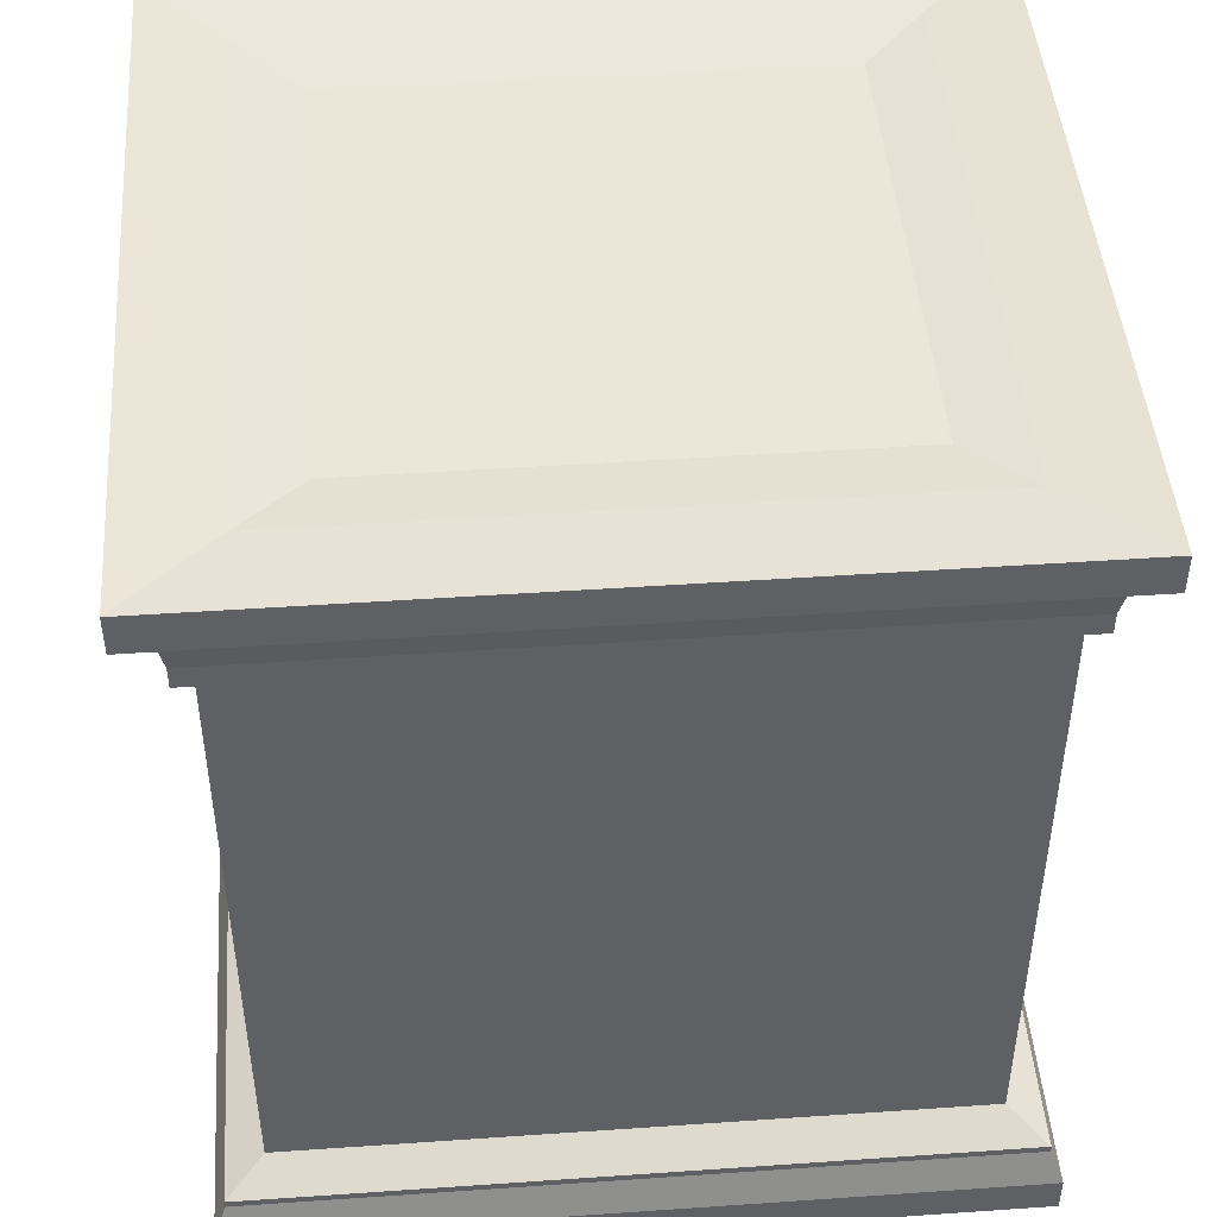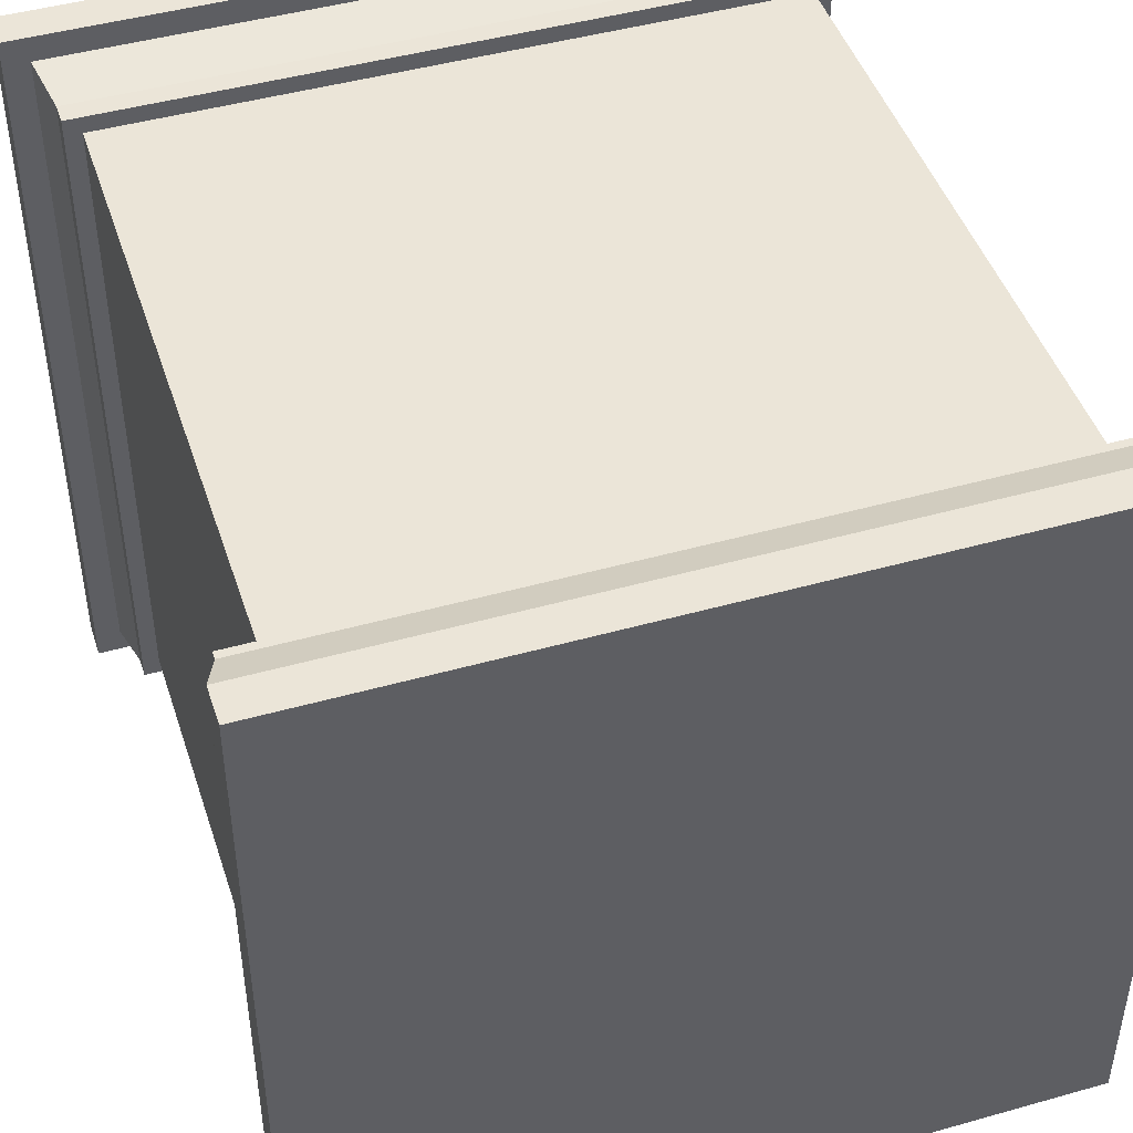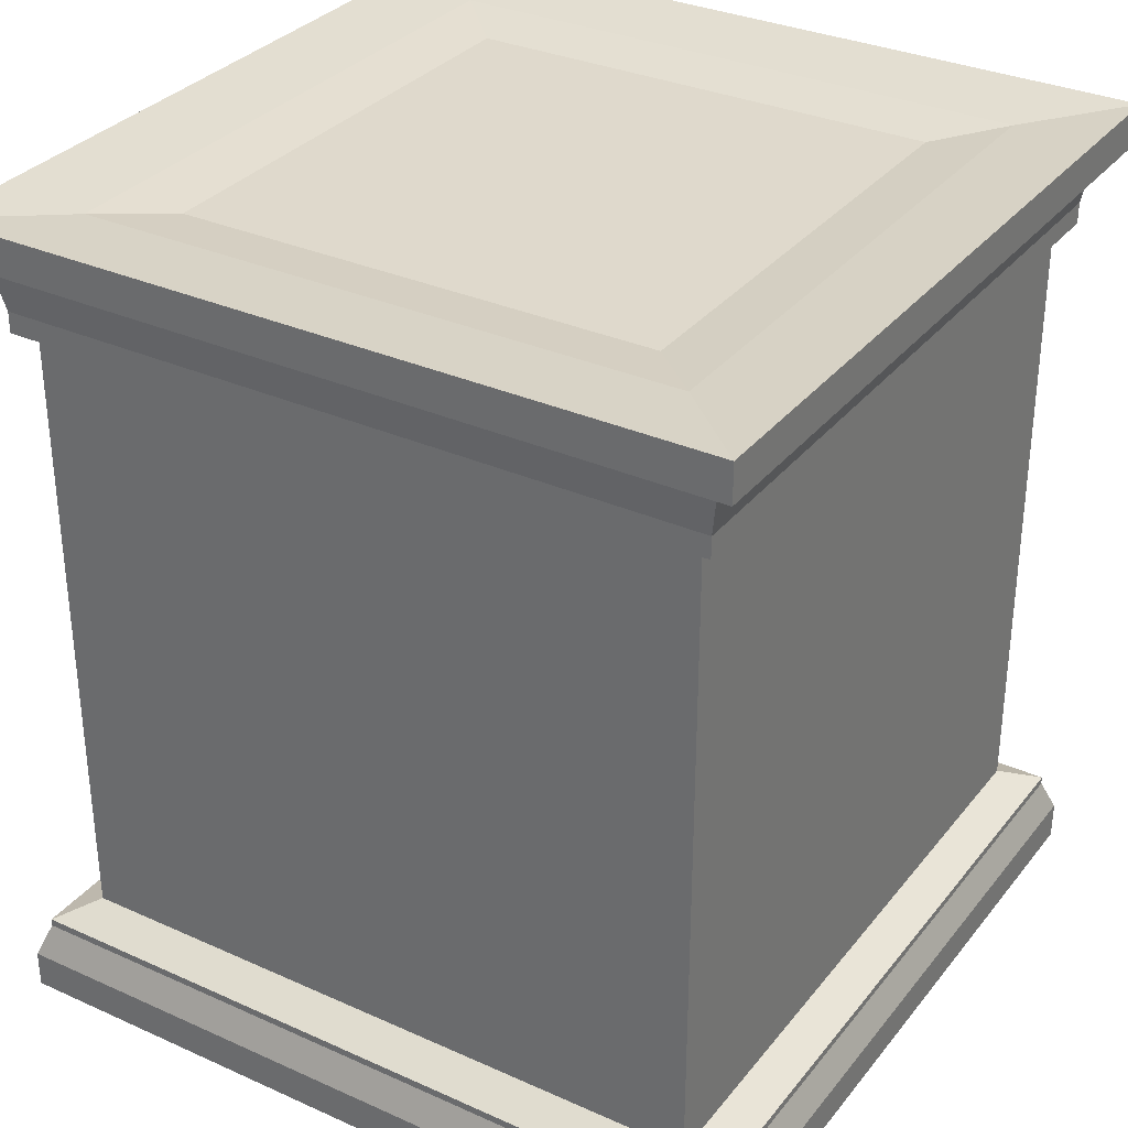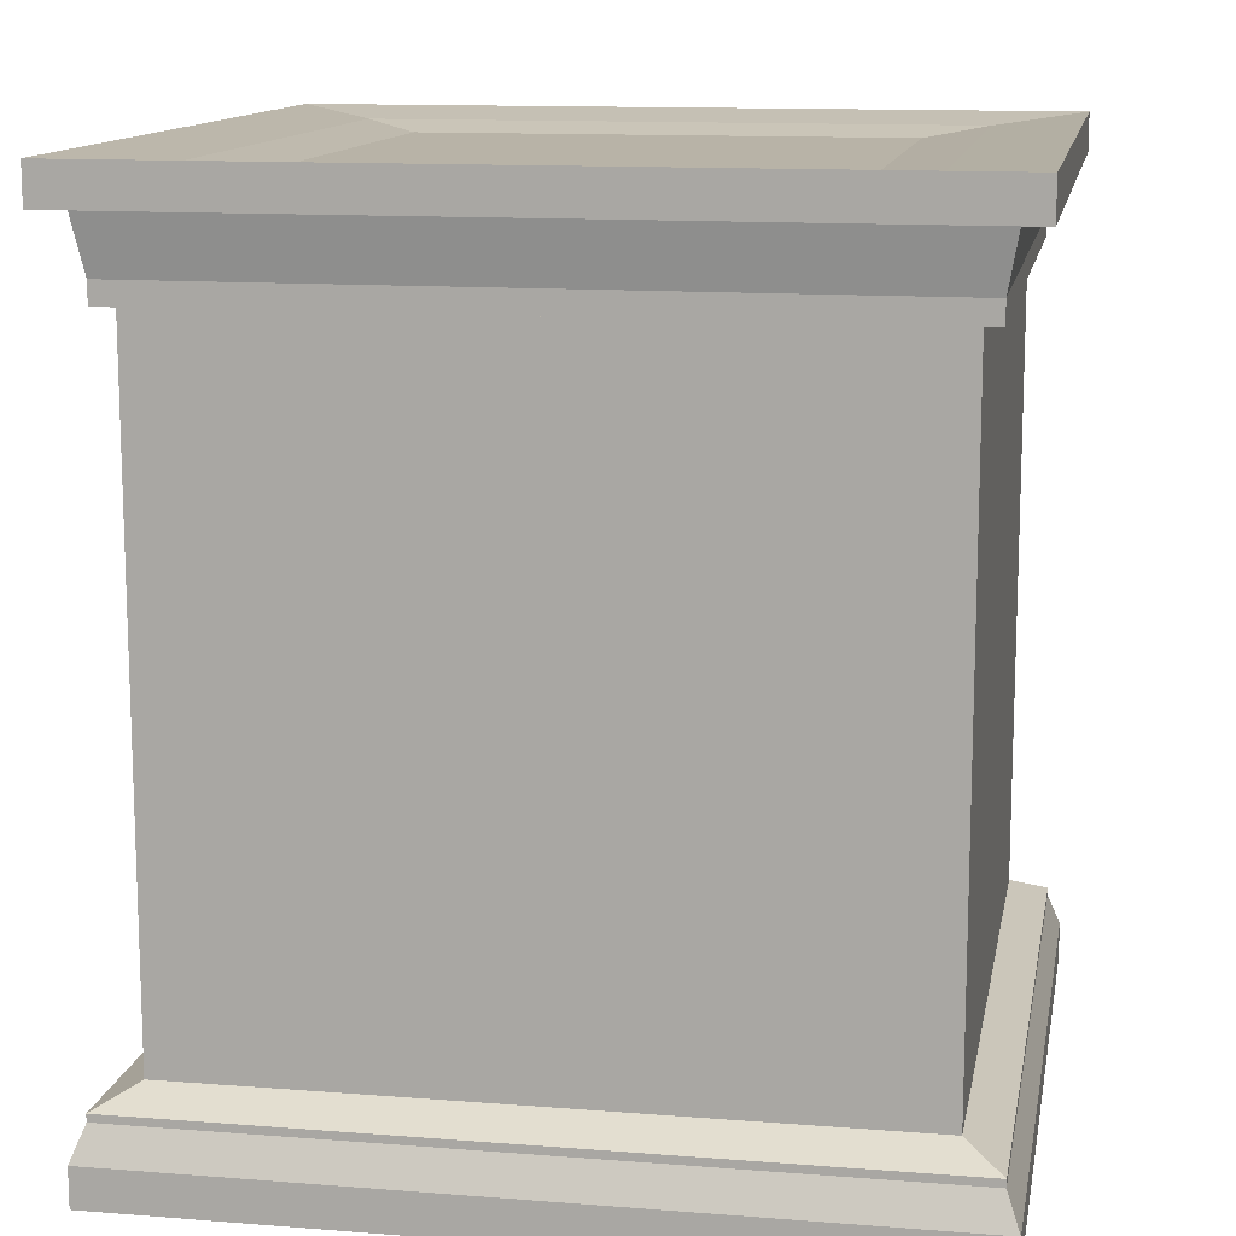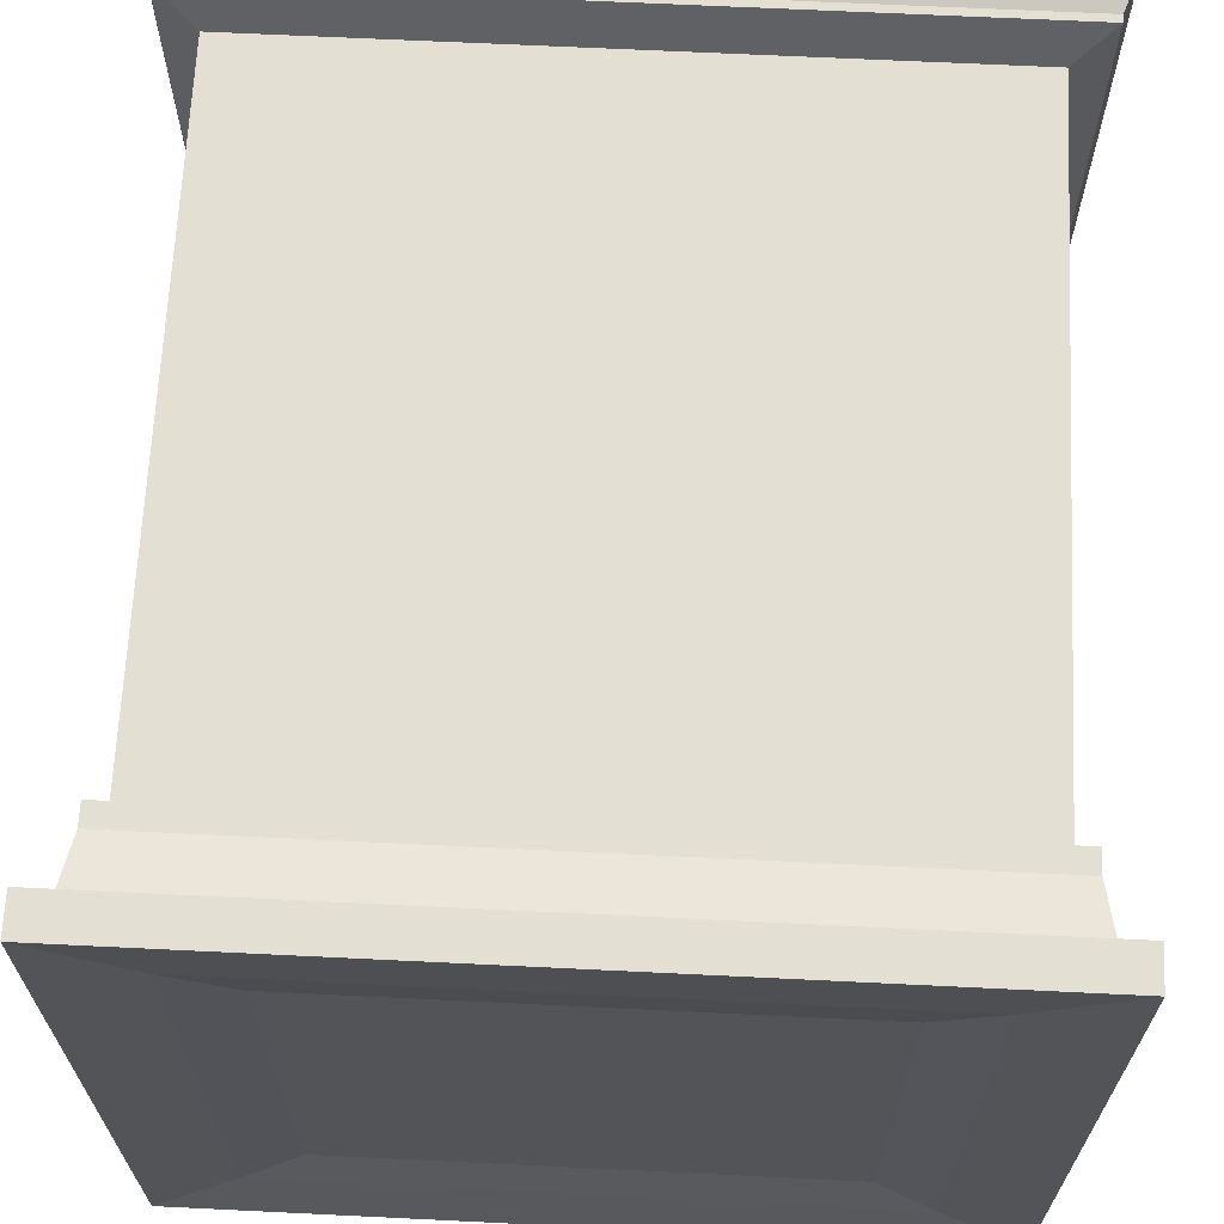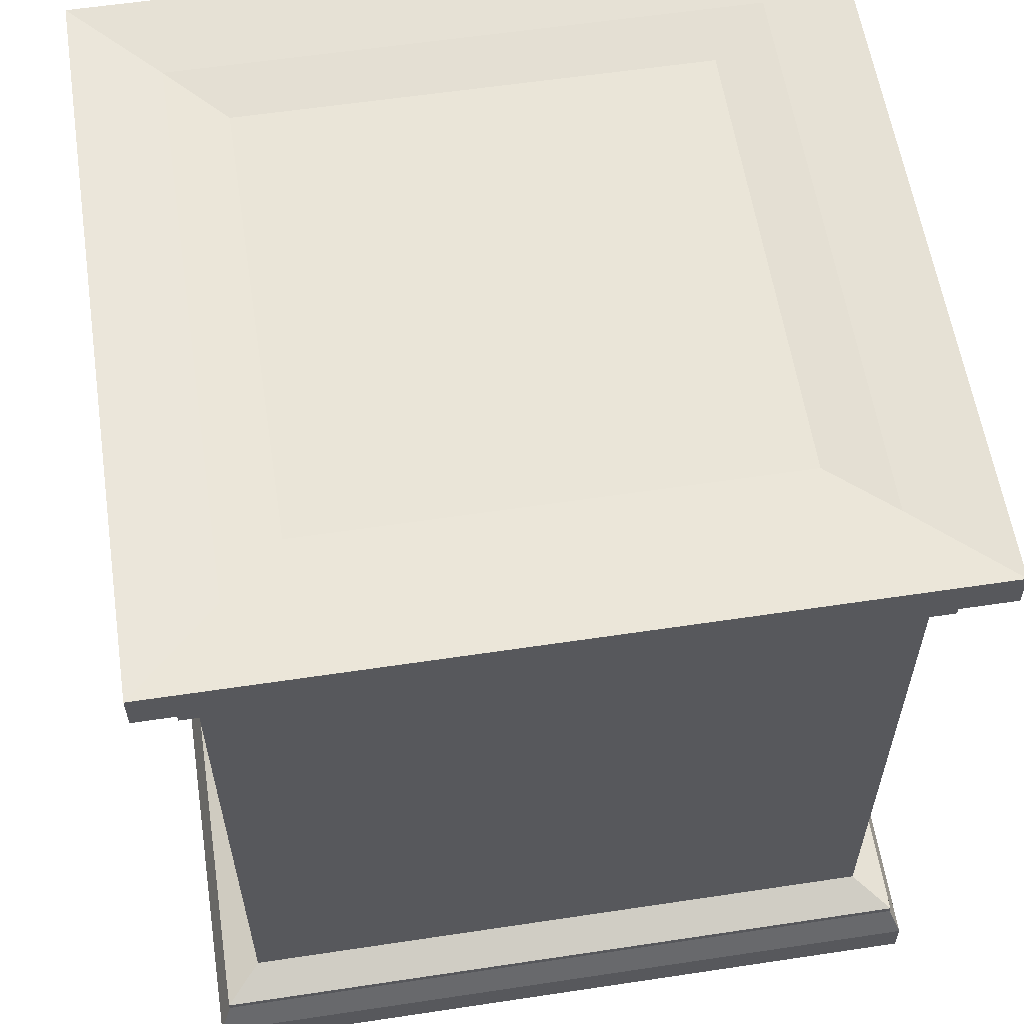
<metadata>
{"format":"obj","ext":"obj","renderer":"f3d","projection":"perspective","resolution":1024,"background":"white","views":[{"elev":46.2,"azim":-94.5,"up":"+Y"},{"elev":45.9,"azim":-17.9,"up":"+Z"},{"elev":32.3,"azim":122.0,"up":"+Y"},{"elev":12.7,"azim":-79.7,"up":"+Y"},{"elev":66.7,"azim":-177.2,"up":"+Z"},{"elev":58.9,"azim":171.2,"up":"+Y"}]}
</metadata>
<code>
v -16.98 0.03803 -4.022
v -16.98 0.03803 -5.982
v -15.02 0.03803 -5.982
v -15.02 0.03803 -4.022
v -16.98 0.136 -4.022
v -16.98 0.136 -5.982
v -15.02 0.136 -5.982
v -15.02 0.136 -4.022
v -16.95 0.221 -4.054
v -16.95 0.221 -5.95
v -15.06 0.221 -5.95
v -15.06 0.221 -4.054
v -16.95 0.2406 -4.054
v -16.95 0.2406 -5.95
v -15.06 0.2406 -5.95
v -15.06 0.2406 -4.054
v -16.86 0.286 -4.149
v -16.86 0.286 -5.855
v -15.15 0.286 -5.855
v -15.15 0.286 -4.149
v -16.86 1.91 -4.149
v -16.86 1.91 -5.855
v -15.15 1.91 -5.855
v -15.15 1.91 -4.149
v -16.9 1.91 -4.107
v -16.9 1.91 -5.897
v -15.11 1.91 -5.897
v -15.11 1.91 -4.107
v -16.9 1.964 -4.107
v -16.9 1.964 -5.897
v -15.11 1.964 -5.897
v -15.11 1.964 -4.107
v -16.92 2.106 -4.081
v -16.92 2.106 -5.923
v -15.08 2.106 -5.923
v -15.08 2.106 -4.081
v -16.99 2.106 -4.016
v -16.99 2.106 -5.988
v -15.02 2.106 -5.988
v -15.02 2.106 -4.016
v -16.99 2.204 -4.016
v -16.99 2.204 -5.988
v -15.02 2.204 -5.988
v -15.02 2.204 -4.016
v -16.77 2.181 -4.24
v -16.77 2.181 -5.764
v -15.24 2.181 -5.764
v -15.24 2.181 -4.24
v -16.61 2.16 -4.391
v -16.61 2.16 -5.613
v -15.39 2.16 -5.613
v -15.39 2.16 -4.391
f 5 6 2 1
f 6 7 3 2
f 7 8 4 3
f 8 5 1 4
f 1 2 3 4
f 5 8 12 9
f 9 12 16 13
f 8 7 11 12
f 7 6 10 11
f 6 5 9 10
f 13 16 20 17
f 12 11 15 16
f 11 10 14 15
f 10 9 13 14
f 17 20 24 21
f 16 15 19 20
f 15 14 18 19
f 14 13 17 18
f 21 24 28 25
f 20 19 23 24
f 19 18 22 23
f 18 17 21 22
f 25 28 32 29
f 24 23 27 28
f 23 22 26 27
f 22 21 25 26
f 29 32 36 33
f 28 27 31 32
f 27 26 30 31
f 26 25 29 30
f 33 36 40 37
f 32 31 35 36
f 31 30 34 35
f 30 29 33 34
f 37 40 44 41
f 36 35 39 40
f 35 34 38 39
f 34 33 37 38
f 41 44 48 45
f 40 39 43 44
f 39 38 42 43
f 38 37 41 42
f 45 48 52 49
f 44 43 47 48
f 43 42 46 47
f 42 41 45 46
f 52 51 50 49
f 48 47 51 52
f 47 46 50 51
f 46 45 49 50

</code>
